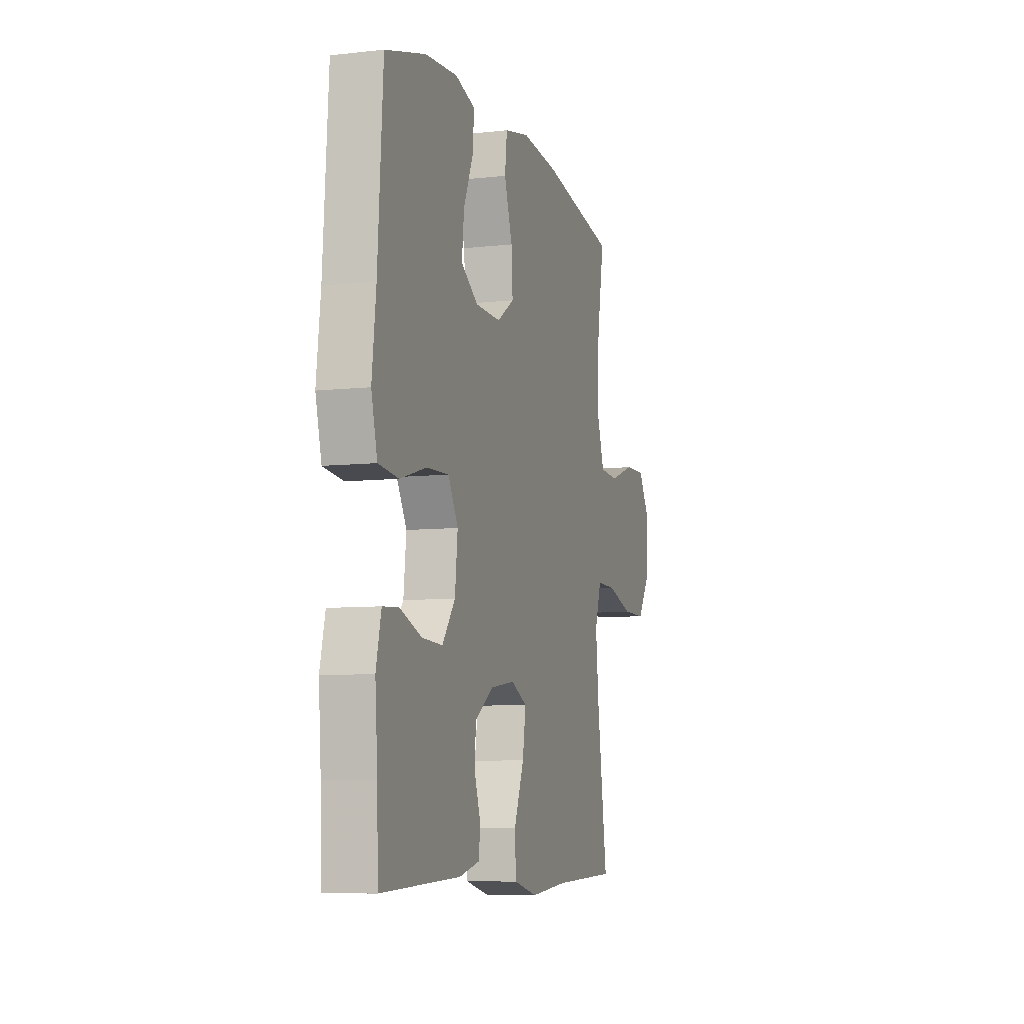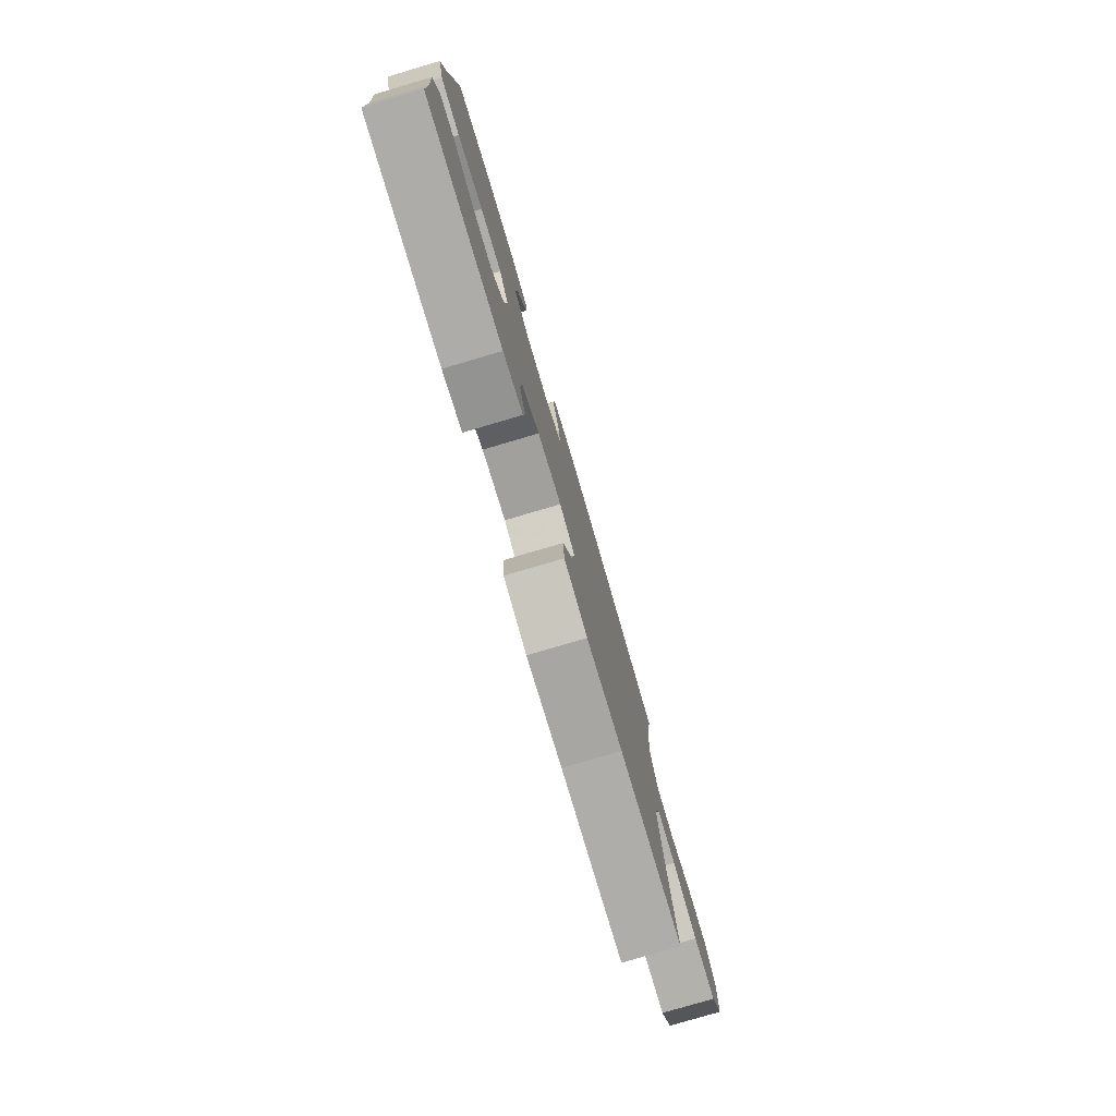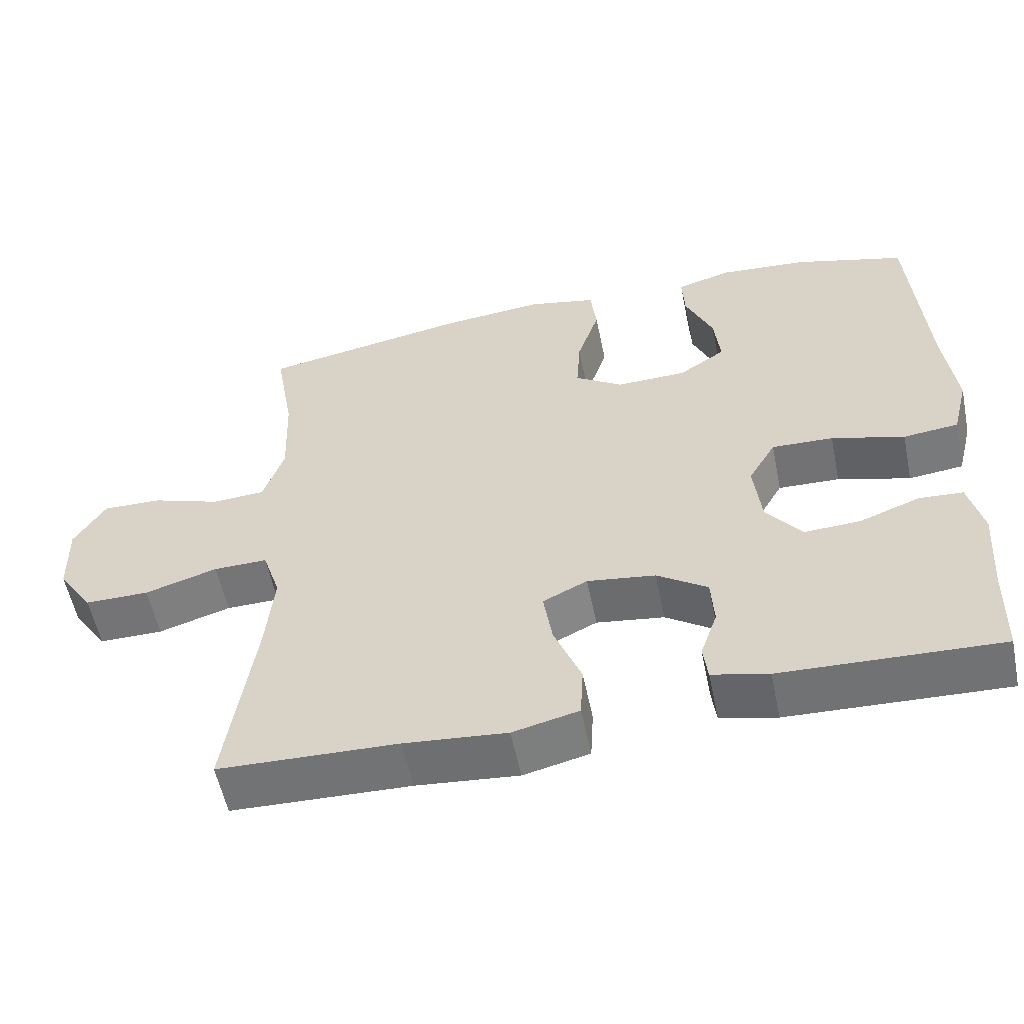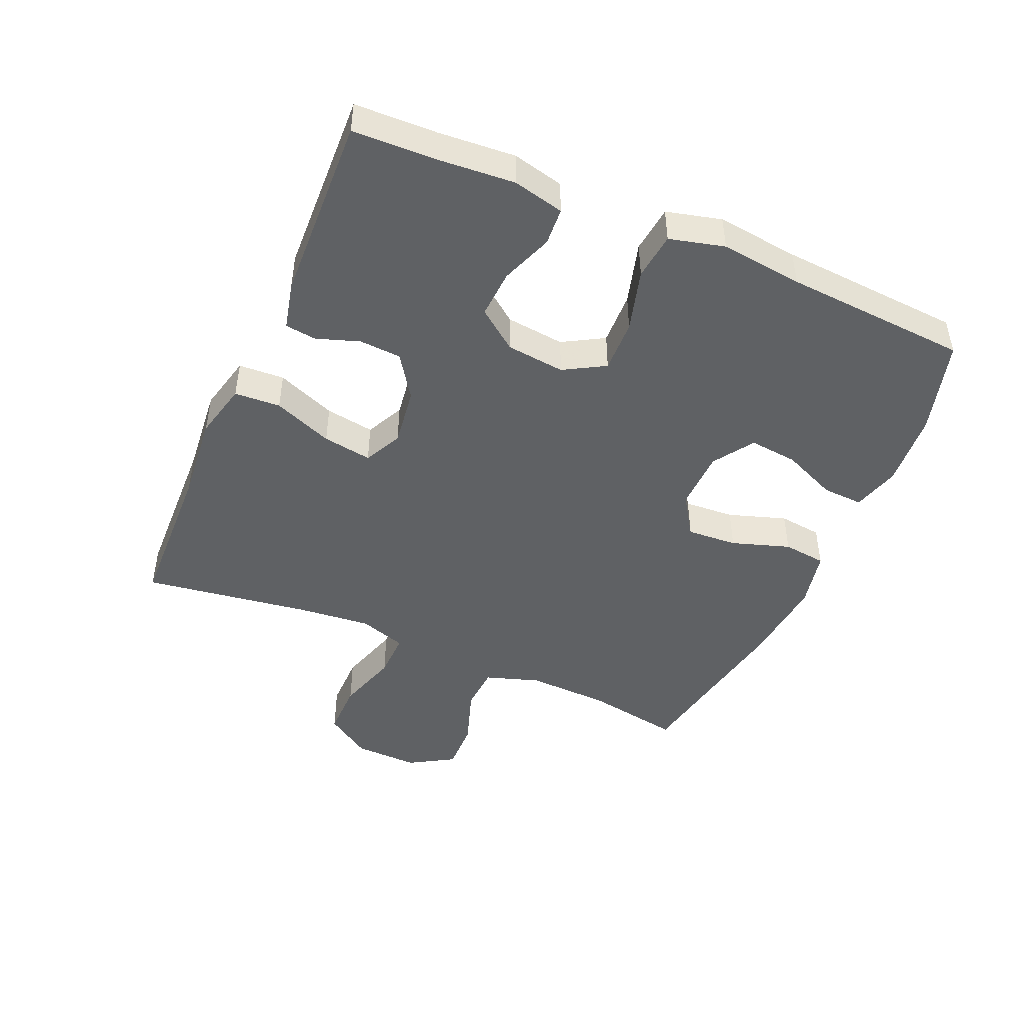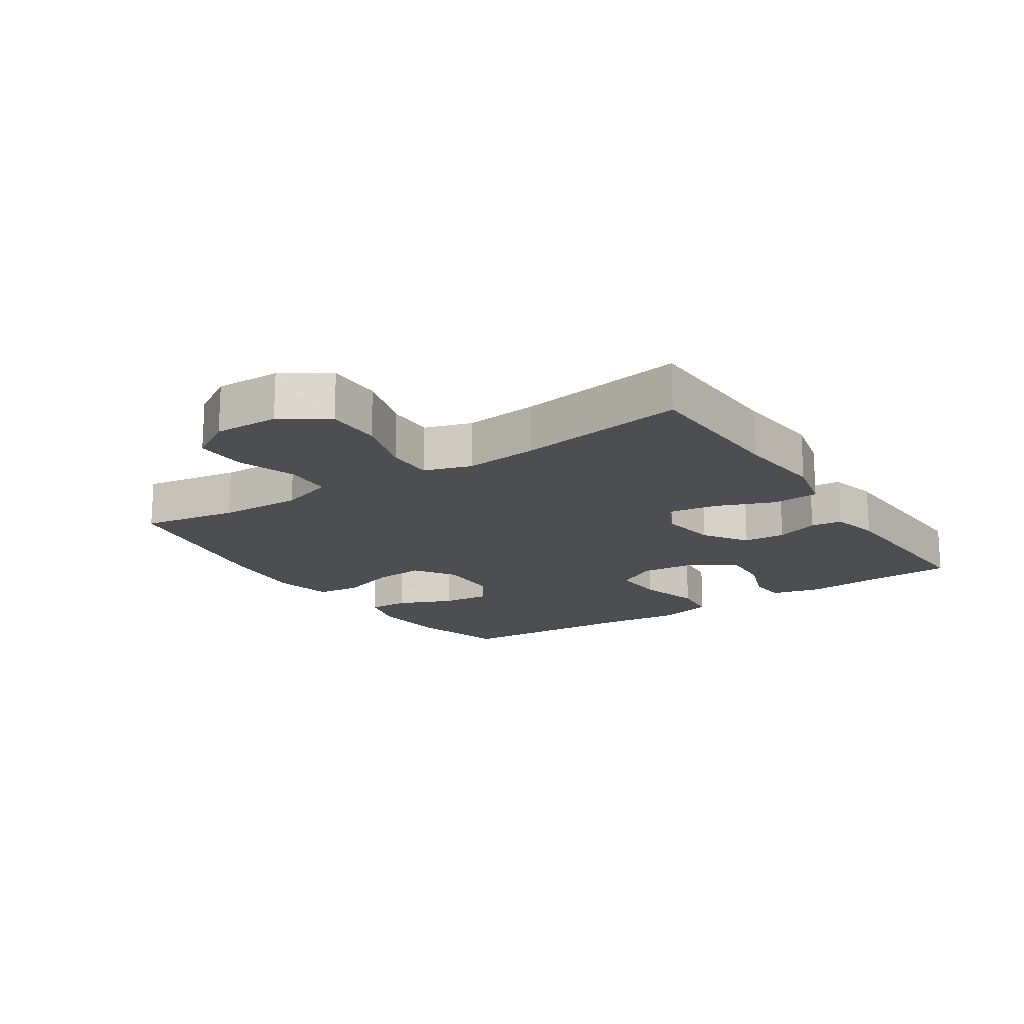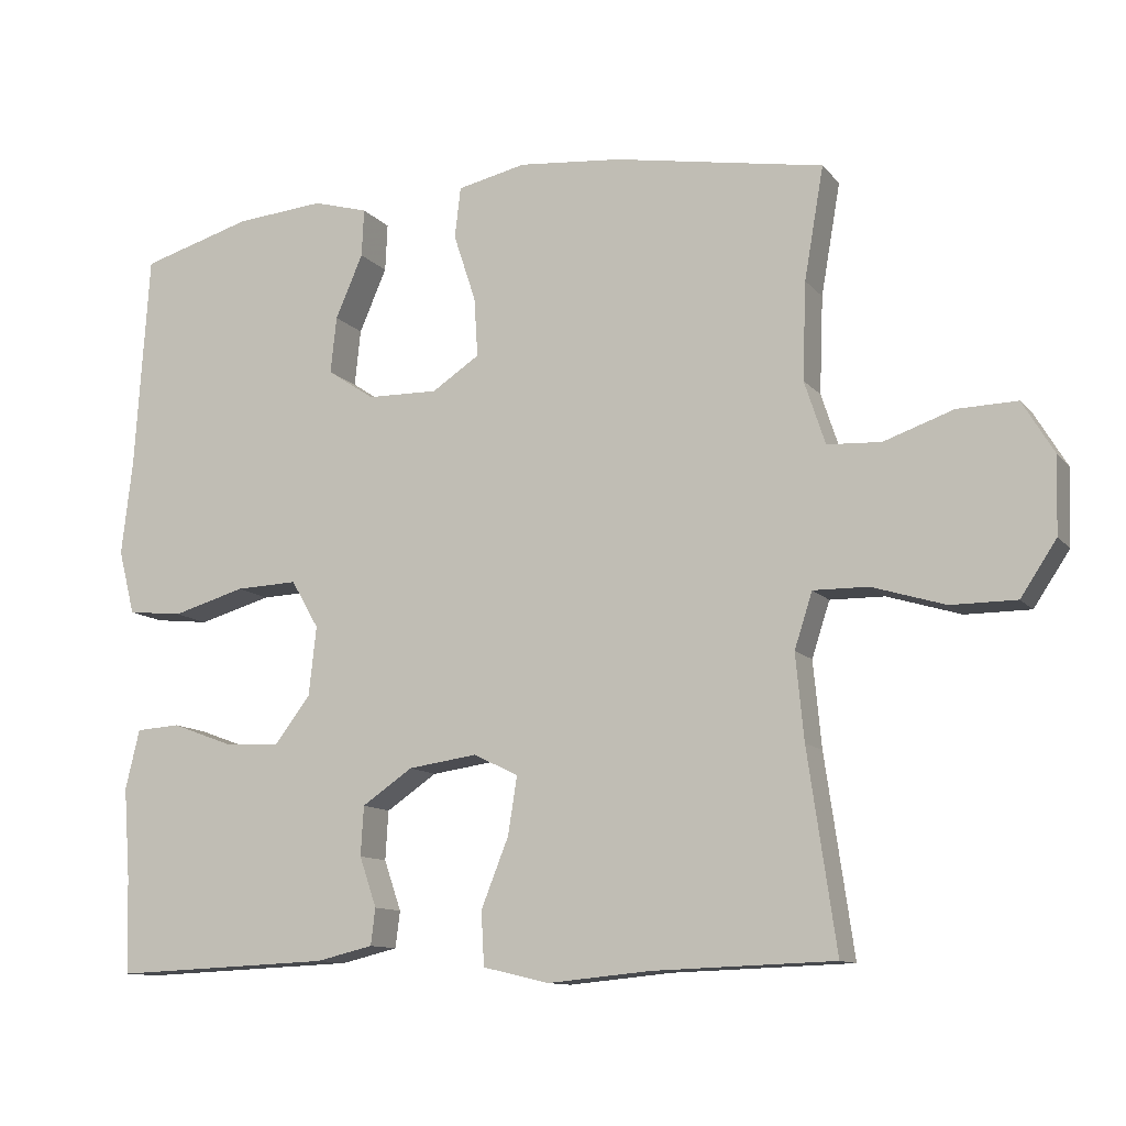
<metadata>
{"format":"obj","ext":"obj","renderer":"f3d","projection":"perspective","resolution":1024,"background":"white","views":[{"elev":-7.6,"azim":-72.6,"up":"+Z"},{"elev":-79.1,"azim":-73.6,"up":"+Z"},{"elev":-56.3,"azim":-168.4,"up":"+Z"},{"elev":-46.3,"azim":-113.5,"up":"+Y"},{"elev":-17.2,"azim":123.6,"up":"+Y"},{"elev":-11.4,"azim":23.5,"up":"+Z"}]}
</metadata>
<code>
v 0.5 0.07 -0.5
v 0.258 0.07 -0.508
v 0.12 0.07 -0.521
v 0.031 0.07 -0.5
v 0.027 0.07 -0.428
v 0.064 0.07 -0.335
v 0.076 0.07 -0.258
v 0.016 0.07 -0.229
v -0.076 0.07 -0.242
v -0.144 0.07 -0.288
v -0.148 0.07 -0.354
v -0.125 0.07 -0.421
v -0.131 0.07 -0.47
v -0.207 0.07 -0.488
v -0.5 0.07 -0.5
v -0.504 0.07 -0.371
v -0.513 0.07 -0.25
v -0.494 0.07 -0.17
v -0.435 0.07 -0.166
v -0.354 0.07 -0.196
v -0.278 0.07 -0.2
v -0.23 0.07 -0.137
v -0.22 0.07 -0.045
v -0.257 0.07 0.019
v -0.34 0.07 0.016
v -0.438 0.07 -0.012
v -0.512 0.07 -0.004
v -0.534 0.07 0.082
v -0.519 0.07 0.211
v -0.5 0.07 0.5
v -0.351 0.07 0.543
v -0.232 0.07 0.553
v -0.158 0.07 0.532
v -0.161 0.07 0.468
v -0.198 0.07 0.383
v -0.206 0.07 0.307
v -0.143 0.07 0.265
v -0.048 0.07 0.263
v 0.016 0.07 0.305
v 0.011 0.07 0.384
v -0.019 0.07 0.475
v -0.011 0.07 0.543
v 0.081 0.07 0.563
v 0.219 0.07 0.55
v 0.5 0.07 0.5
v 0.474 0.07 0.35
v 0.469 0.07 0.22
v 0.497 0.07 0.135
v 0.569 0.07 0.131
v 0.662 0.07 0.163
v 0.742 0.07 0.165
v 0.784 0.07 0.095
v 0.781 0.07 -0.007
v 0.733 0.07 -0.079
v 0.646 0.07 -0.079
v 0.548 0.07 -0.049
v 0.475 0.07 -0.048
v 0.451 0.07 -0.122
v 0.462 0.07 -0.237
v 0.5 0 -0.5
v 0.258 0 -0.508
v 0.12 0 -0.521
v 0.031 0 -0.5
v 0.027 0 -0.428
v 0.064 0 -0.335
v 0.076 0 -0.258
v 0.016 0 -0.229
v -0.076 0 -0.242
v -0.144 0 -0.288
v -0.148 0 -0.354
v -0.125 0 -0.421
v -0.131 0 -0.47
v -0.207 0 -0.488
v -0.5 0 -0.5
v -0.504 0 -0.371
v -0.513 0 -0.25
v -0.494 0 -0.17
v -0.435 0 -0.166
v -0.354 0 -0.196
v -0.278 0 -0.2
v -0.23 0 -0.137
v -0.22 0 -0.045
v -0.257 0 0.019
v -0.34 0 0.016
v -0.438 0 -0.012
v -0.512 0 -0.004
v -0.534 0 0.082
v -0.519 0 0.211
v -0.5 0 0.5
v -0.351 0 0.543
v -0.232 0 0.553
v -0.158 0 0.532
v -0.161 0 0.468
v -0.198 0 0.383
v -0.206 0 0.307
v -0.143 0 0.265
v -0.048 0 0.263
v 0.016 0 0.305
v 0.011 0 0.384
v -0.019 0 0.475
v -0.011 0 0.543
v 0.081 0 0.563
v 0.219 0 0.55
v 0.5 0 0.5
v 0.474 0 0.35
v 0.469 0 0.22
v 0.497 0 0.135
v 0.569 0 0.131
v 0.662 0 0.163
v 0.742 0 0.165
v 0.784 0 0.095
v 0.781 0 -0.007
v 0.733 0 -0.079
v 0.646 0 -0.079
v 0.548 0 -0.049
v 0.475 0 -0.048
v 0.451 0 -0.122
v 0.462 0 -0.237
f 53 54 55 56
f 53 56 57
f 52 53 57
f 49 50 51 52
f 48 49 52 57
f 47 48 57 58
f 43 44 45 46
f 43 46 47 58
f 40 41 42 43
f 39 40 43 58
f 32 33 34 35
f 32 35 36
f 29 30 31 32
f 29 32 36
f 28 29 36 37
f 25 26 27 28
f 24 25 28 37
f 17 18 19 20
f 16 17 20 21
f 15 16 21
f 14 15 21 22
f 11 12 13 14
f 10 11 14 22
f 3 4 5 6
f 2 3 6 7
f 59 1 2 7
f 38 39 58 59
f 38 59 7 8
f 23 24 37 38
f 23 38 8 9
f 9 10 22 23
f 115 114 113 112
f 116 115 112
f 116 112 111
f 111 110 109 108
f 116 111 108 107
f 117 116 107 106
f 105 104 103 102
f 117 106 105 102
f 102 101 100 99
f 117 102 99 98
f 94 93 92 91
f 95 94 91
f 91 90 89 88
f 95 91 88
f 96 95 88 87
f 87 86 85 84
f 96 87 84 83
f 79 78 77 76
f 80 79 76 75
f 80 75 74
f 81 80 74 73
f 73 72 71 70
f 81 73 70 69
f 65 64 63 62
f 66 65 62 61
f 66 61 60 118
f 118 117 98 97
f 67 66 118 97
f 97 96 83 82
f 68 67 97 82
f 82 81 69 68
f 1 60 61 2
f 2 61 62 3
f 3 62 63 4
f 4 63 64 5
f 5 64 65 6
f 6 65 66 7
f 7 66 67 8
f 8 67 68 9
f 9 68 69 10
f 10 69 70 11
f 11 70 71 12
f 12 71 72 13
f 13 72 73 14
f 14 73 74 15
f 15 74 75 16
f 16 75 76 17
f 17 76 77 18
f 18 77 78 19
f 19 78 79 20
f 20 79 80 21
f 21 80 81 22
f 22 81 82 23
f 23 82 83 24
f 24 83 84 25
f 25 84 85 26
f 26 85 86 27
f 27 86 87 28
f 28 87 88 29
f 29 88 89 30
f 30 89 90 31
f 31 90 91 32
f 32 91 92 33
f 33 92 93 34
f 34 93 94 35
f 35 94 95 36
f 36 95 96 37
f 37 96 97 38
f 38 97 98 39
f 39 98 99 40
f 40 99 100 41
f 41 100 101 42
f 42 101 102 43
f 43 102 103 44
f 44 103 104 45
f 45 104 105 46
f 46 105 106 47
f 47 106 107 48
f 48 107 108 49
f 49 108 109 50
f 50 109 110 51
f 51 110 111 52
f 52 111 112 53
f 53 112 113 54
f 54 113 114 55
f 55 114 115 56
f 56 115 116 57
f 57 116 117 58
f 58 117 118 59
f 59 118 60 1

</code>
